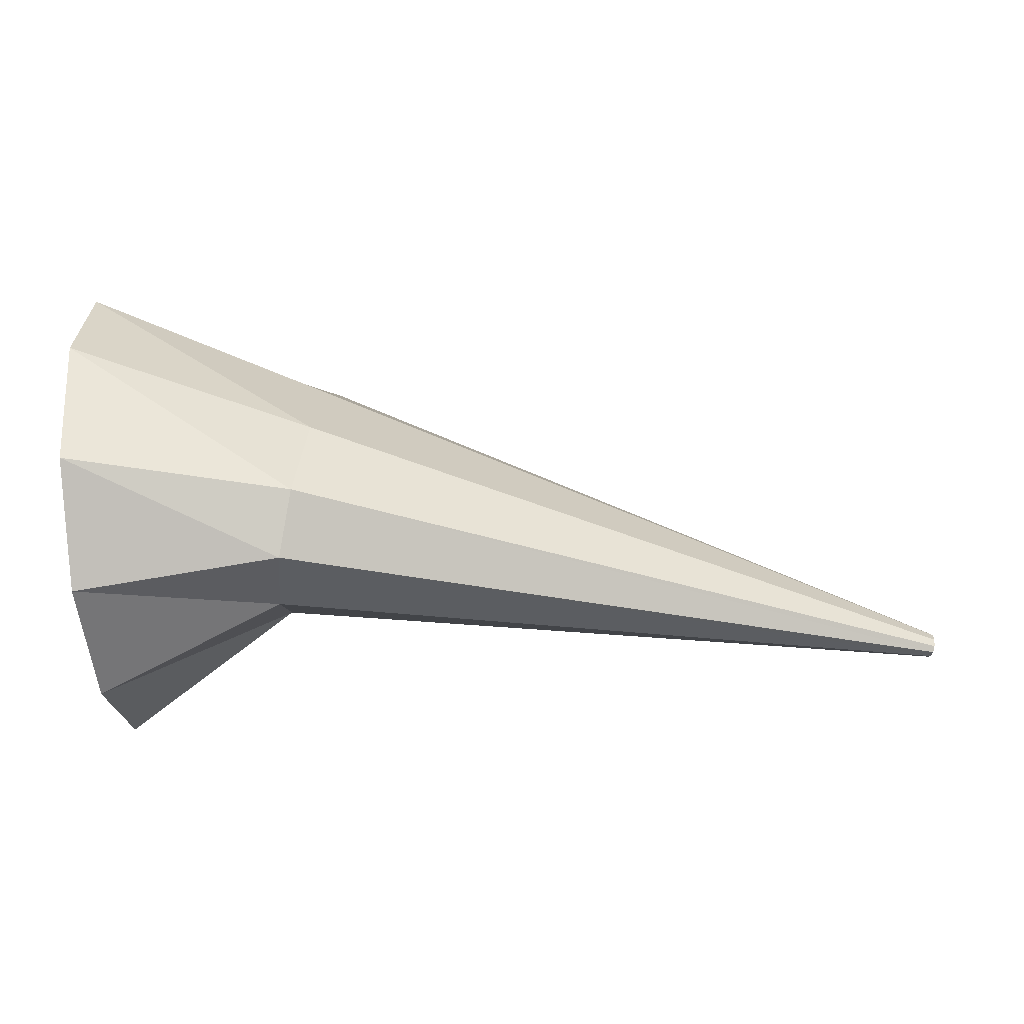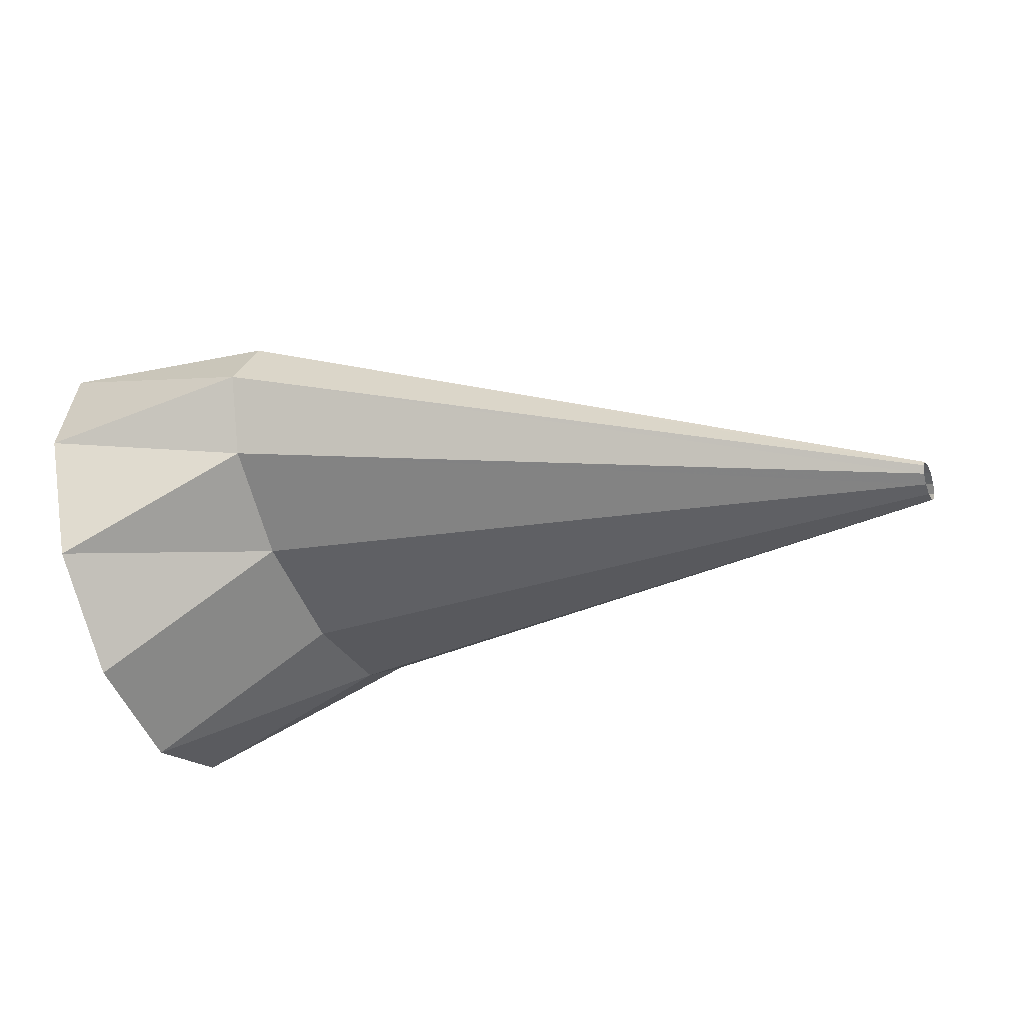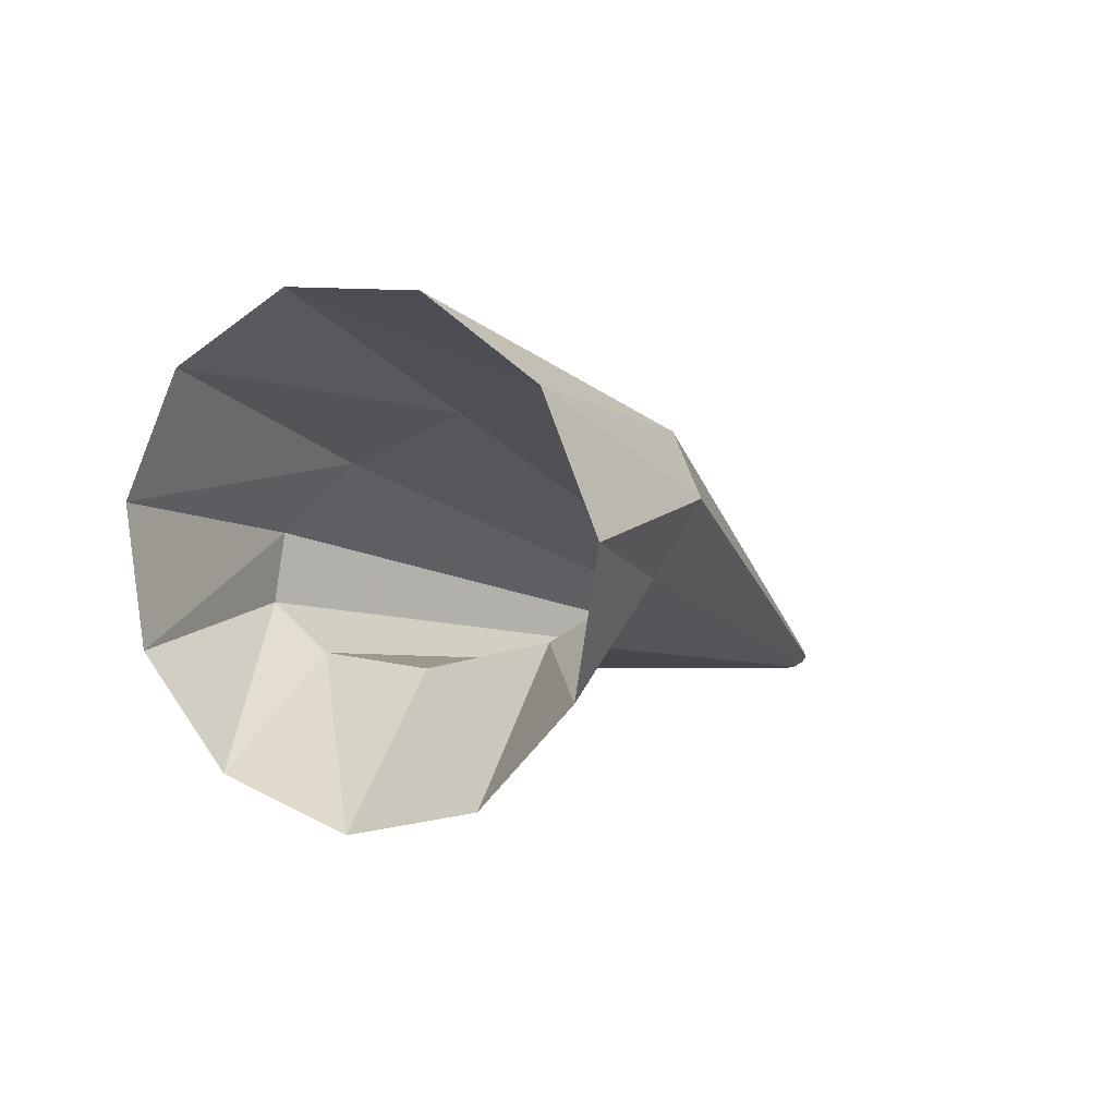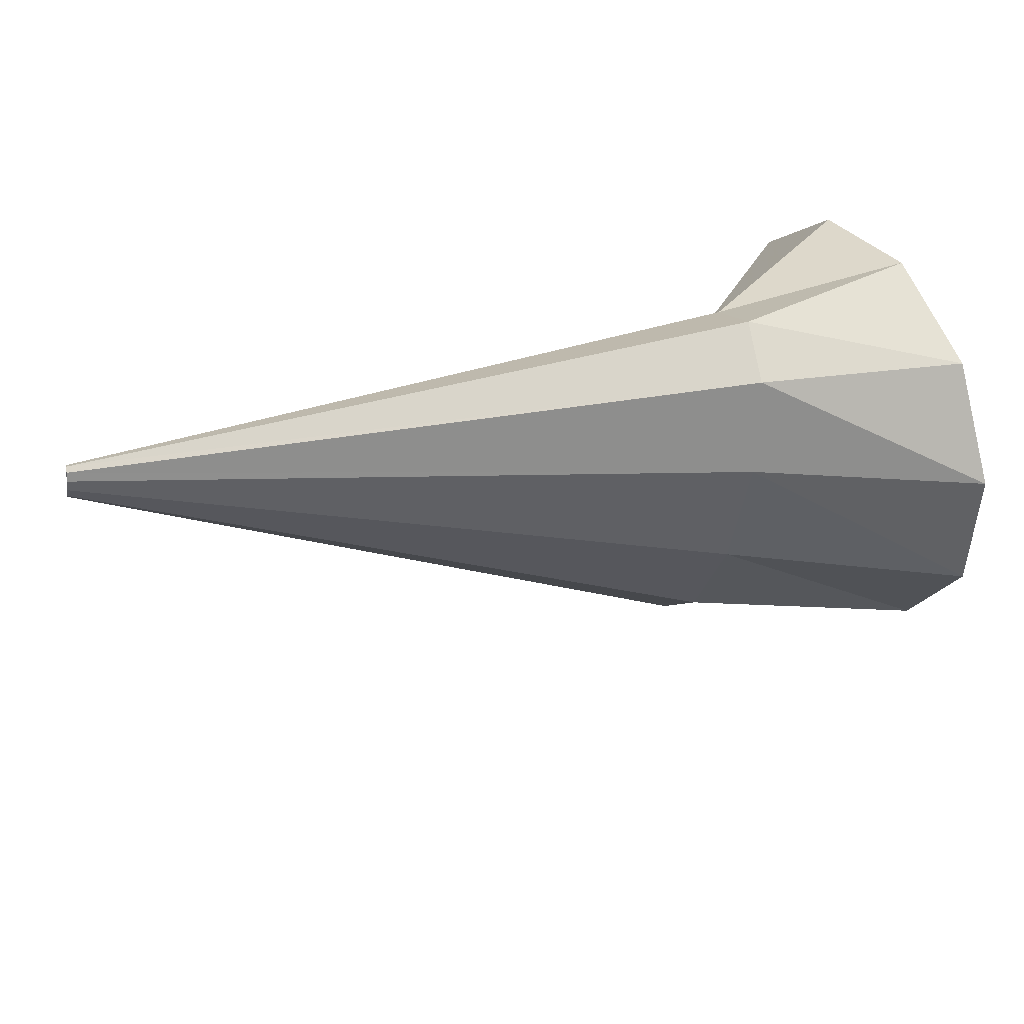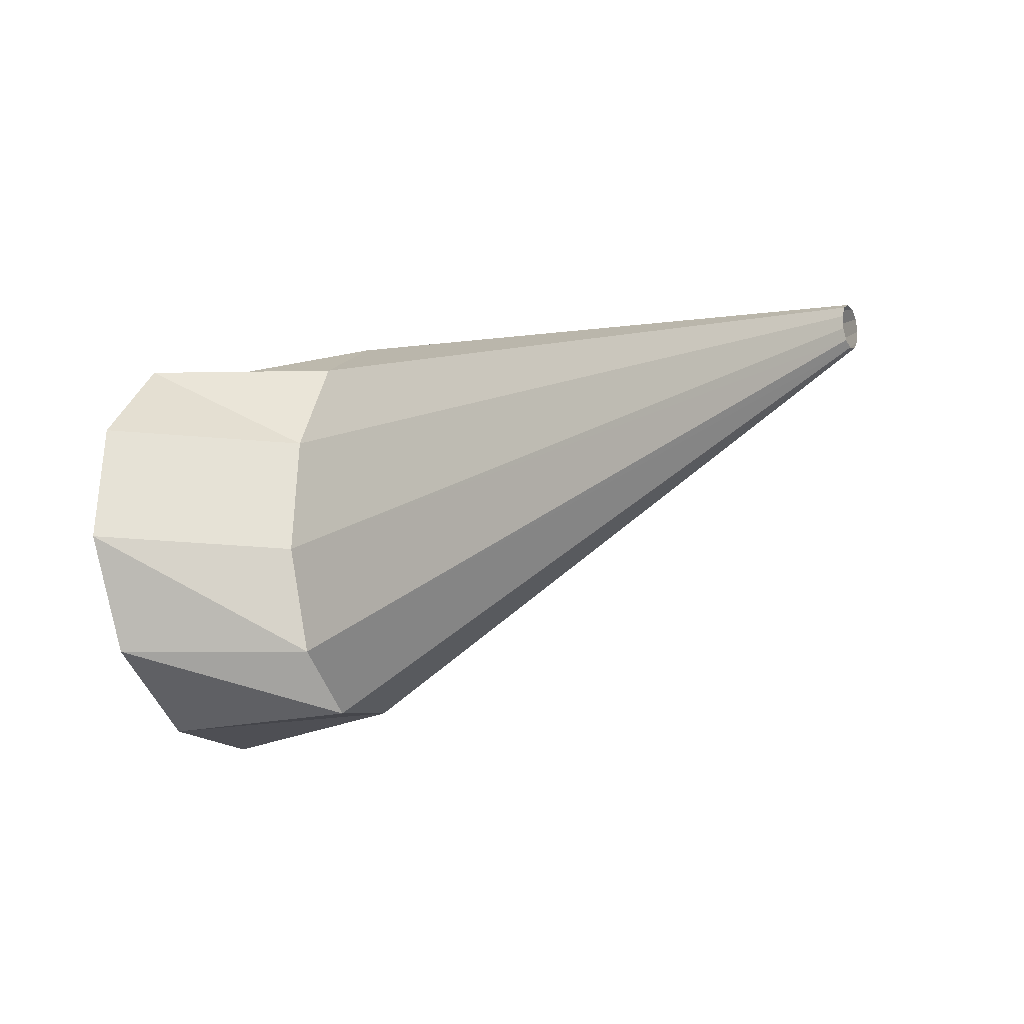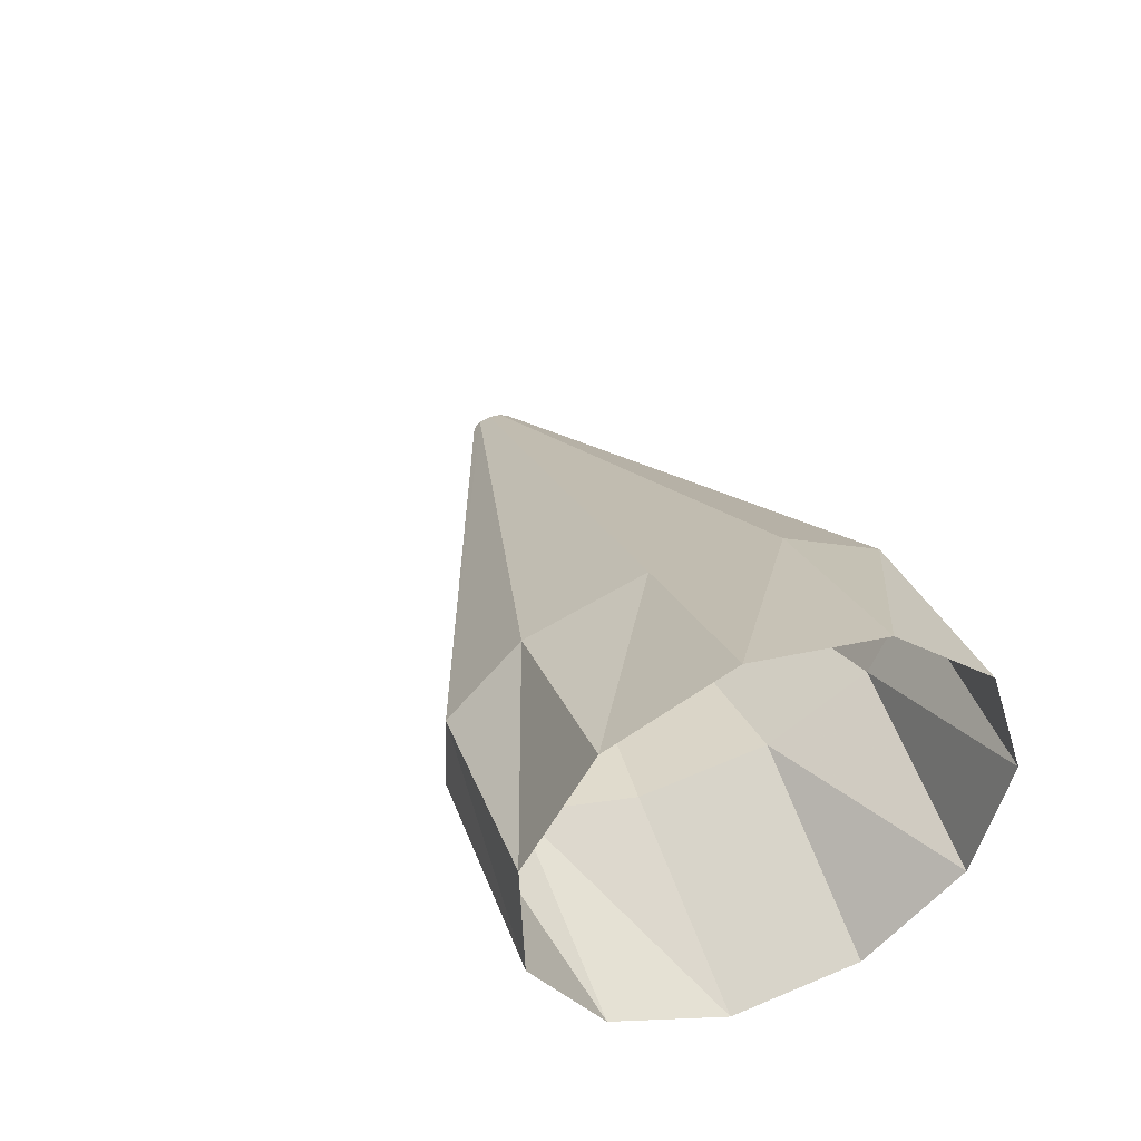
<metadata>
{"format":"obj","ext":"obj","renderer":"f3d","projection":"perspective","resolution":1024,"background":"white","views":[{"elev":22.5,"azim":176.9,"up":"+Z"},{"elev":-36.2,"azim":-164.8,"up":"+Z"},{"elev":0.7,"azim":113.0,"up":"+Z"},{"elev":45.4,"azim":-22.6,"up":"+Y"},{"elev":-12.0,"azim":-148.3,"up":"+Y"},{"elev":36.8,"azim":65.2,"up":"+Z"}]}
</metadata>
<code>
g tube1
v 125.2 102.9 191.9
v 125.2 102.7 191.8
v 125.2 102.5 191.6
v 125.2 102.5 191.5
v 125.3 102.6 191.4
v 125.3 102.9 191.4
v 125.3 103.2 191.4
v 125.3 103.4 191.6
v 125.3 103.5 191.7
v 125.3 103.4 191.8
v 125.2 103.2 191.9
v 125.2 102.9 191.9
v 139.1 100.4 197.2
v 138.9 97.87 196.2
v 138.9 96.28 194.8
v 139.1 96.15 193.4
v 139.4 97.54 192.4
v 139.7 99.99 192.2
v 140 102.7 192.7
v 140.1 104.9 194
v 140 105.8 195.5
v 139.8 105.1 196.7
v 139.4 103.1 197.4
v 139.1 100.4 197.2
v 144.4 99.47 199.2
v 144 97.01 197.9
v 143.7 95.67 195.4
v 143.4 95.89 192.6
v 143.4 97.58 190.4
v 143.5 100.2 189.4
v 143.7 103 190
v 144.1 104.9 191.9
v 144.4 105.5 194.7
v 144.6 104.5 197.3
v 144.6 102.3 199
v 144.4 99.47 199.2
f 1 2 14
f 14 13 1
f 2 3 15
f 15 14 2
f 3 4 16
f 16 15 3
f 4 5 17
f 17 16 4
f 5 6 18
f 18 17 5
f 6 7 19
f 19 18 6
f 7 8 20
f 20 19 7
f 8 9 21
f 21 20 8
f 9 10 22
f 22 21 9
f 10 11 23
f 23 22 10
f 11 12 24
f 24 23 11
f 13 14 26
f 26 25 13
f 14 15 27
f 27 26 14
f 15 16 28
f 28 27 15
f 16 17 29
f 29 28 16
f 17 18 30
f 30 29 17
f 18 19 31
f 31 30 18
f 19 20 32
f 32 31 19
f 20 21 33
f 33 32 20
f 21 22 34
f 34 33 21
f 22 23 35
f 35 34 22
f 23 24 36
f 36 35 23

</code>
